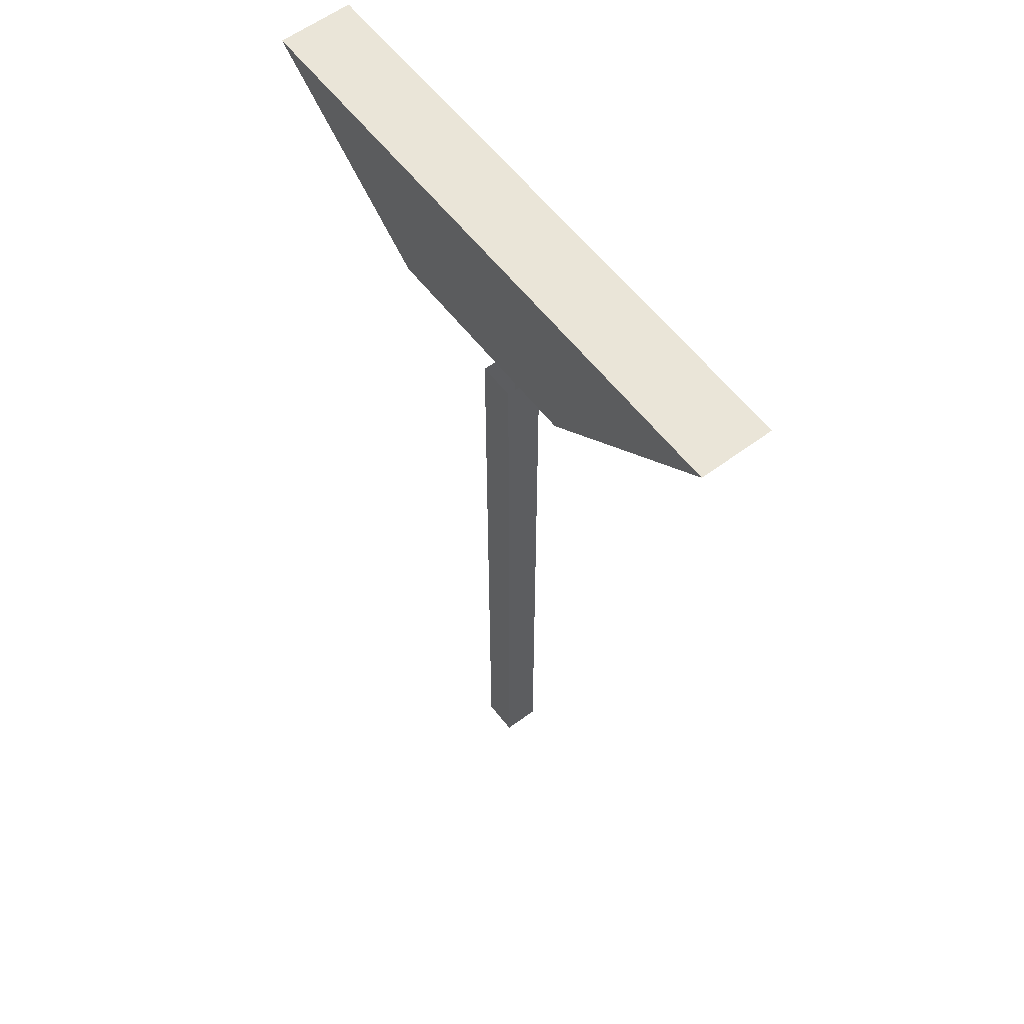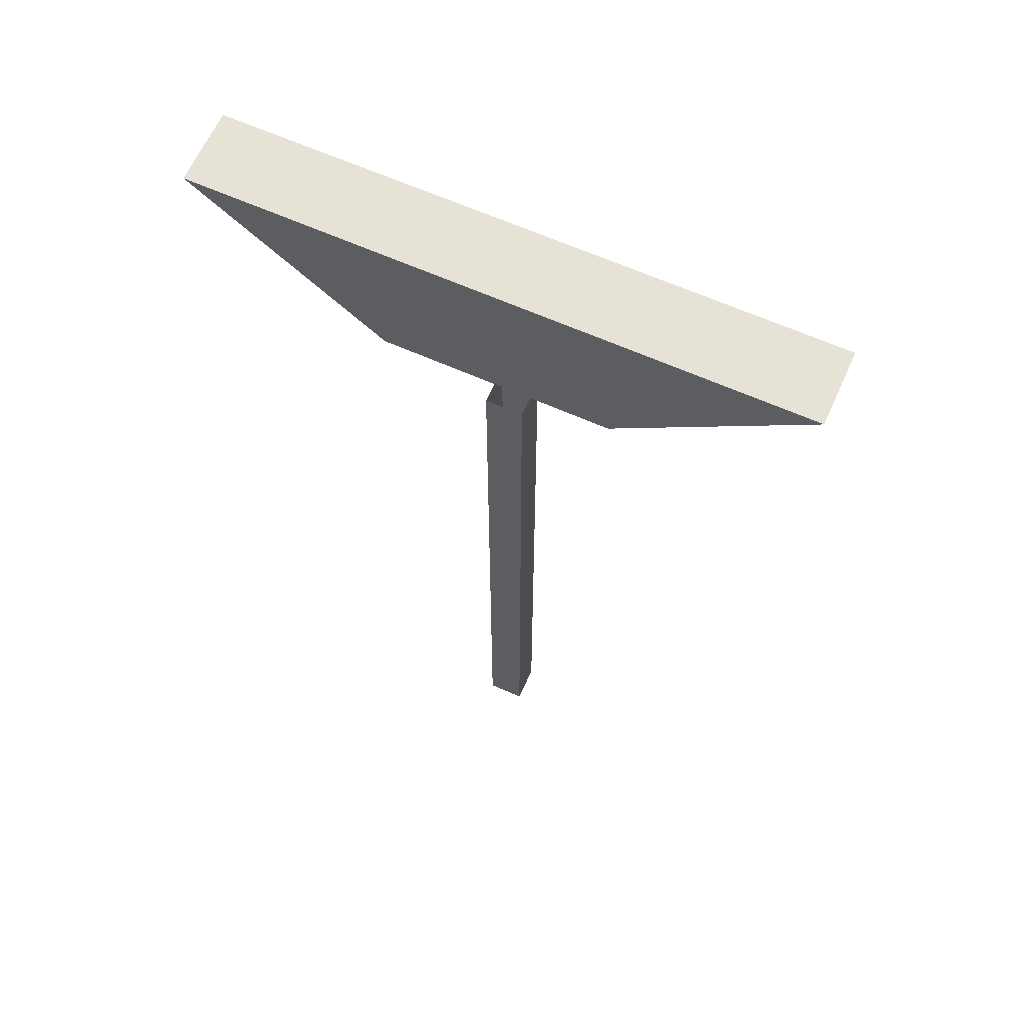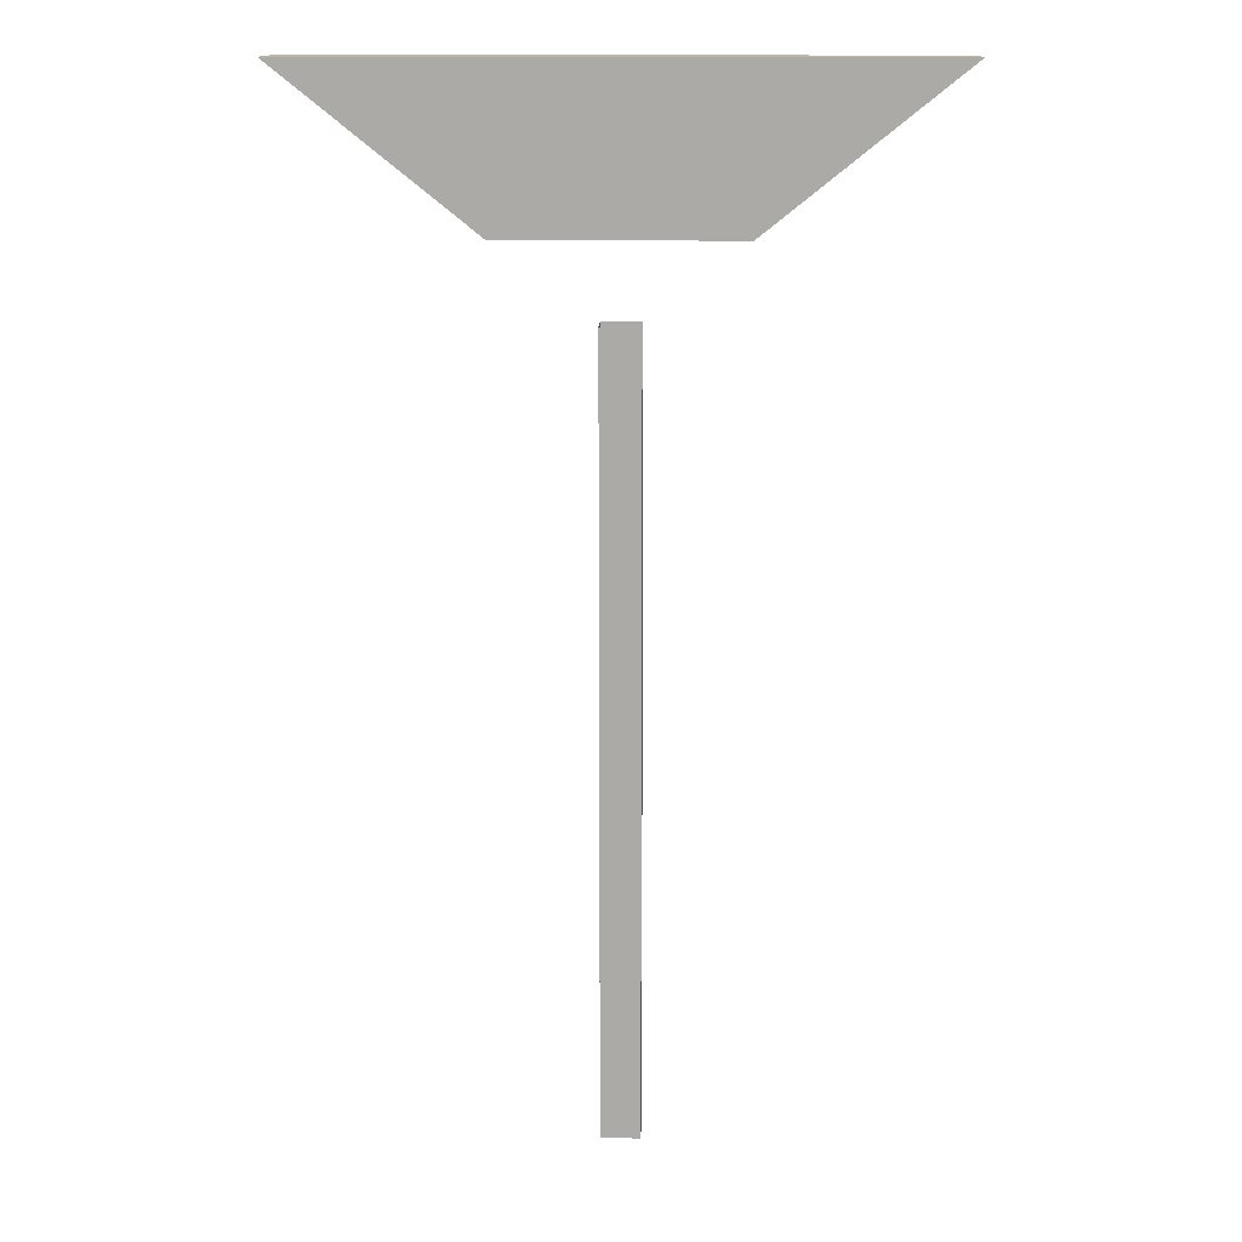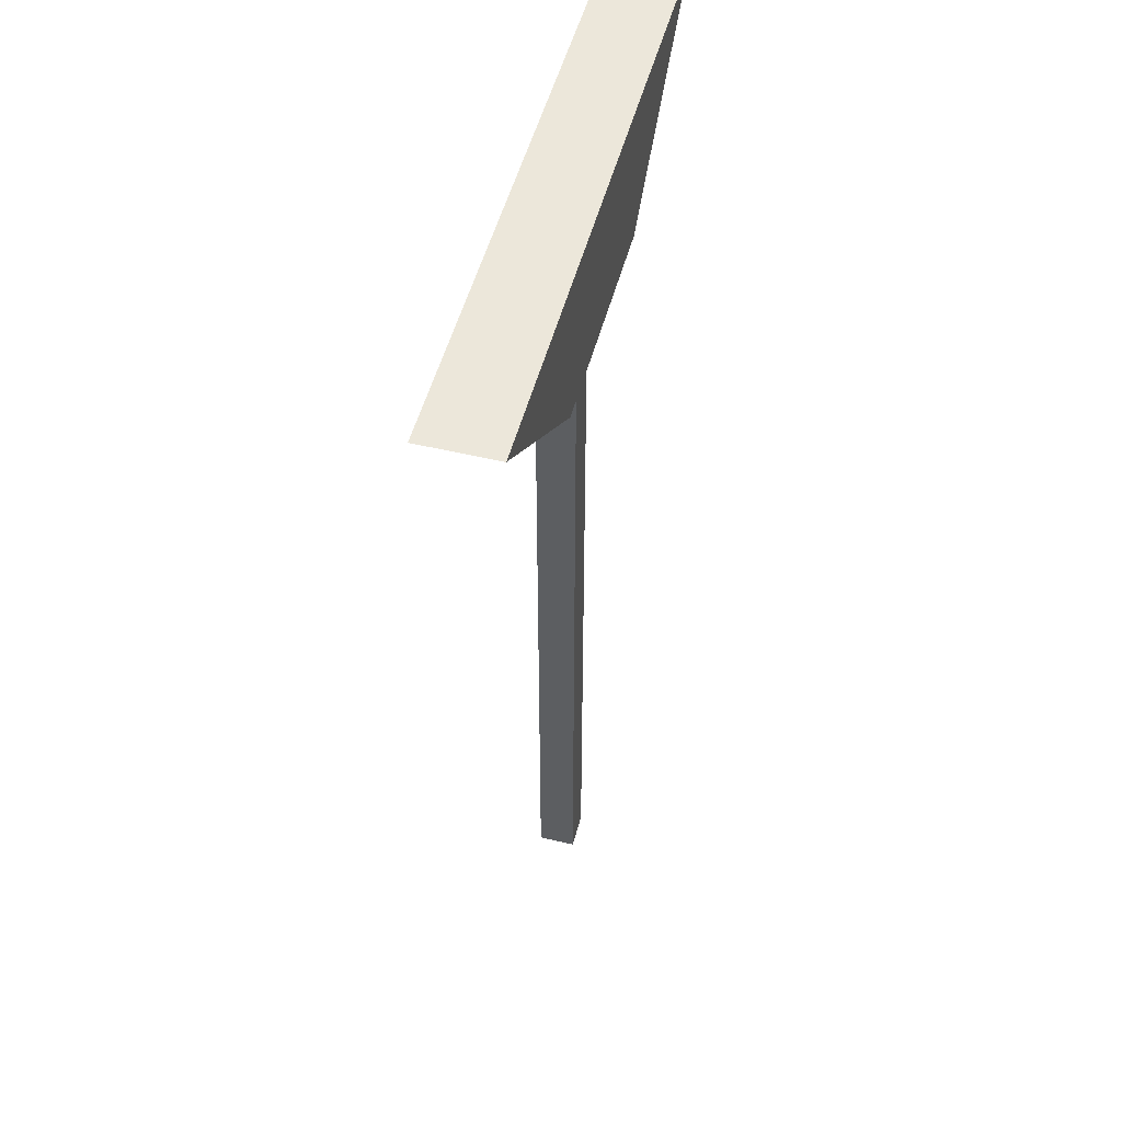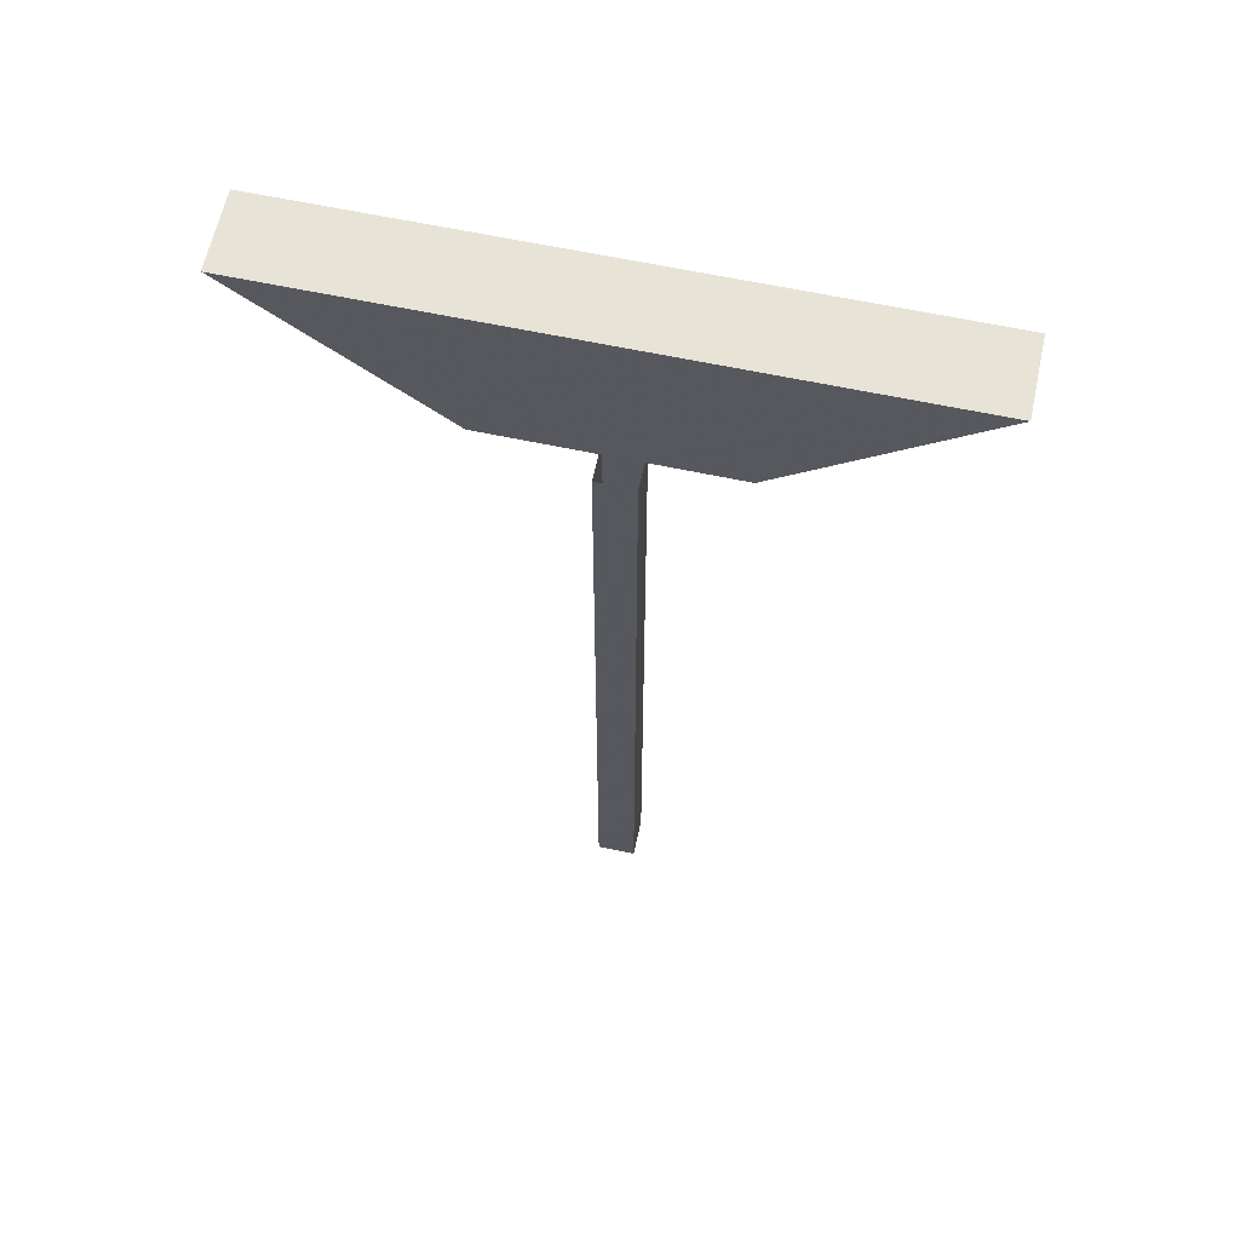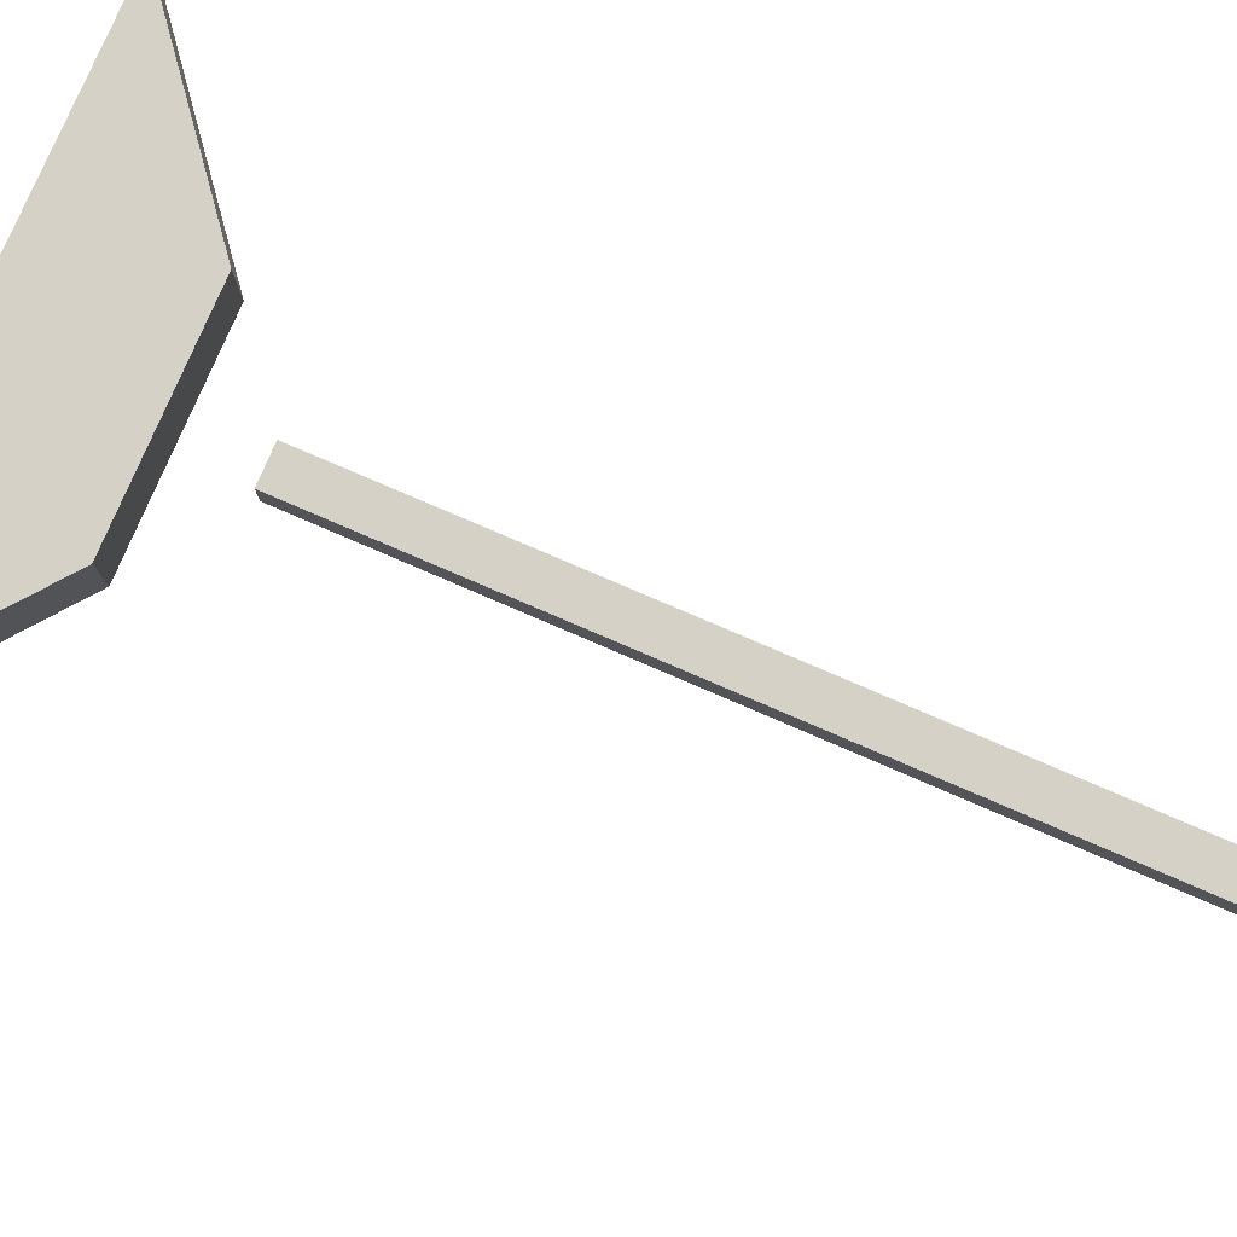
<metadata>
{"format":"obj","ext":"obj","renderer":"f3d","projection":"perspective","resolution":1024,"background":"white","views":[{"elev":59.0,"azim":52.5,"up":"+Y"},{"elev":64.0,"azim":-155.8,"up":"+Y"},{"elev":13.9,"azim":1.7,"up":"+Y"},{"elev":51.2,"azim":104.7,"up":"+Y"},{"elev":62.3,"azim":12.2,"up":"+Y"},{"elev":78.8,"azim":-66.7,"up":"+Z"}]}
</metadata>
<code>
v -0.8 0.2 0.1
v 0.8 0.2 0.1
v 0.3 -0.2 0.1
v -0.3 -0.2 0.1
v -0.8 0.2 -0.1
v 0.8 0.2 -0.1
v 0.3 -0.2 -0.1
v -0.3 -0.2 -0.1
v -0.05 -0.4 0.05
v 0.05 -0.4 0.05
v 0.05 -0.4 -0.05
v -0.05 -0.4 -0.05
v -0.05 -0.6222 0.05
v 0.05 -0.6222 0.05
v 0.05 -0.6222 -0.05
v -0.05 -0.6222 -0.05
v -0.05 -0.8444 0.05
v 0.05 -0.8444 0.05
v 0.05 -0.8444 -0.05
v -0.05 -0.8444 -0.05
v -0.05 -1.067 0.05
v 0.05 -1.067 0.05
v 0.05 -1.067 -0.05
v -0.05 -1.067 -0.05
v -0.05 -1.289 0.05
v 0.05 -1.289 0.05
v 0.05 -1.289 -0.05
v -0.05 -1.289 -0.05
v -0.05 -1.511 0.05
v 0.05 -1.511 0.05
v 0.05 -1.511 -0.05
v -0.05 -1.511 -0.05
v -0.05 -1.733 0.05
v 0.05 -1.733 0.05
v 0.05 -1.733 -0.05
v -0.05 -1.733 -0.05
v -0.05 -1.956 0.05
v 0.05 -1.956 0.05
v 0.05 -1.956 -0.05
v -0.05 -1.956 -0.05
v -0.05 -2.178 0.05
v 0.05 -2.178 0.05
v 0.05 -2.178 -0.05
v -0.05 -2.178 -0.05
v -0.05 -2.4 0.05
v 0.05 -2.4 0.05
v 0.05 -2.4 -0.05
v -0.05 -2.4 -0.05
f 1 2 3
f 1 3 4
f 5 6 7
f 5 7 8
f 1 2 6
f 1 6 5
f 3 4 8
f 3 8 7
f 1 4 8
f 1 8 5
f 2 3 7
f 2 7 6
f 9 10 14
f 9 14 13
f 10 11 15
f 10 15 14
f 11 12 16
f 11 16 15
f 12 9 13
f 12 13 16
f 13 14 18
f 13 18 17
f 14 15 19
f 14 19 18
f 15 16 20
f 15 20 19
f 16 13 17
f 16 17 20
f 17 18 22
f 17 22 21
f 18 19 23
f 18 23 22
f 19 20 24
f 19 24 23
f 20 17 21
f 20 21 24
f 21 22 26
f 21 26 25
f 22 23 27
f 22 27 26
f 23 24 28
f 23 28 27
f 24 21 25
f 24 25 28
f 25 26 30
f 25 30 29
f 26 27 31
f 26 31 30
f 27 28 32
f 27 32 31
f 28 25 29
f 28 29 32
f 29 30 34
f 29 34 33
f 30 31 35
f 30 35 34
f 31 32 36
f 31 36 35
f 32 29 33
f 32 33 36
f 33 34 38
f 33 38 37
f 34 35 39
f 34 39 38
f 35 36 40
f 35 40 39
f 36 33 37
f 36 37 40
f 37 38 42
f 37 42 41
f 38 39 43
f 38 43 42
f 39 40 44
f 39 44 43
f 40 37 41
f 40 41 44
f 41 42 46
f 41 46 45
f 42 43 47
f 42 47 46
f 43 44 48
f 43 48 47
f 44 41 45
f 44 45 48

</code>
